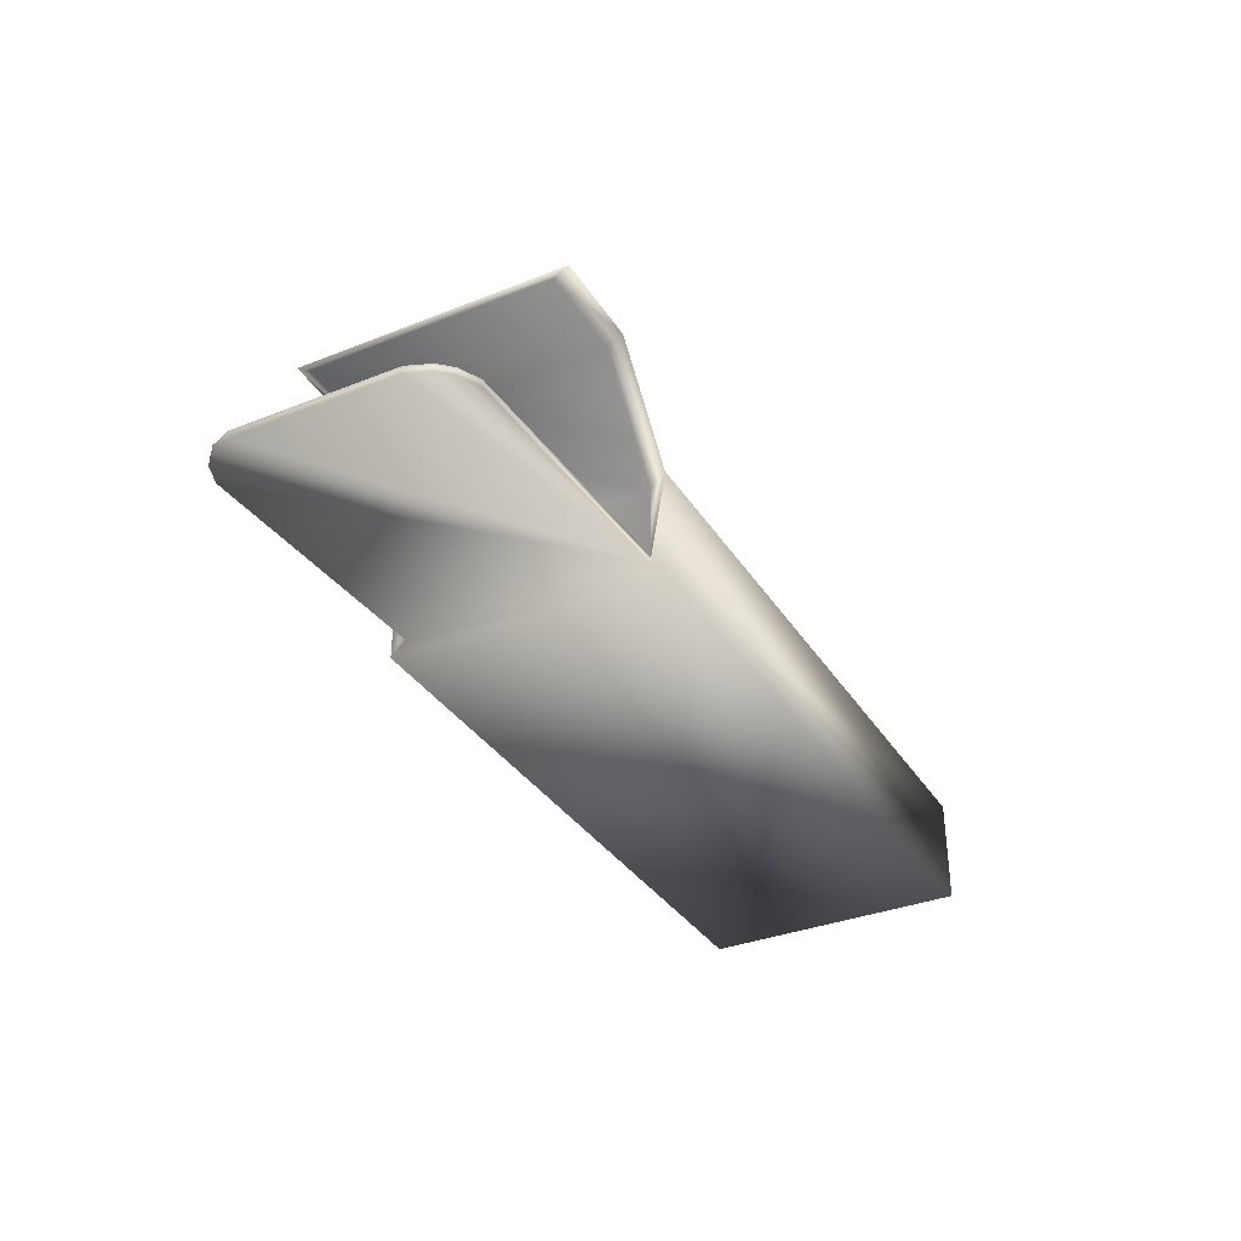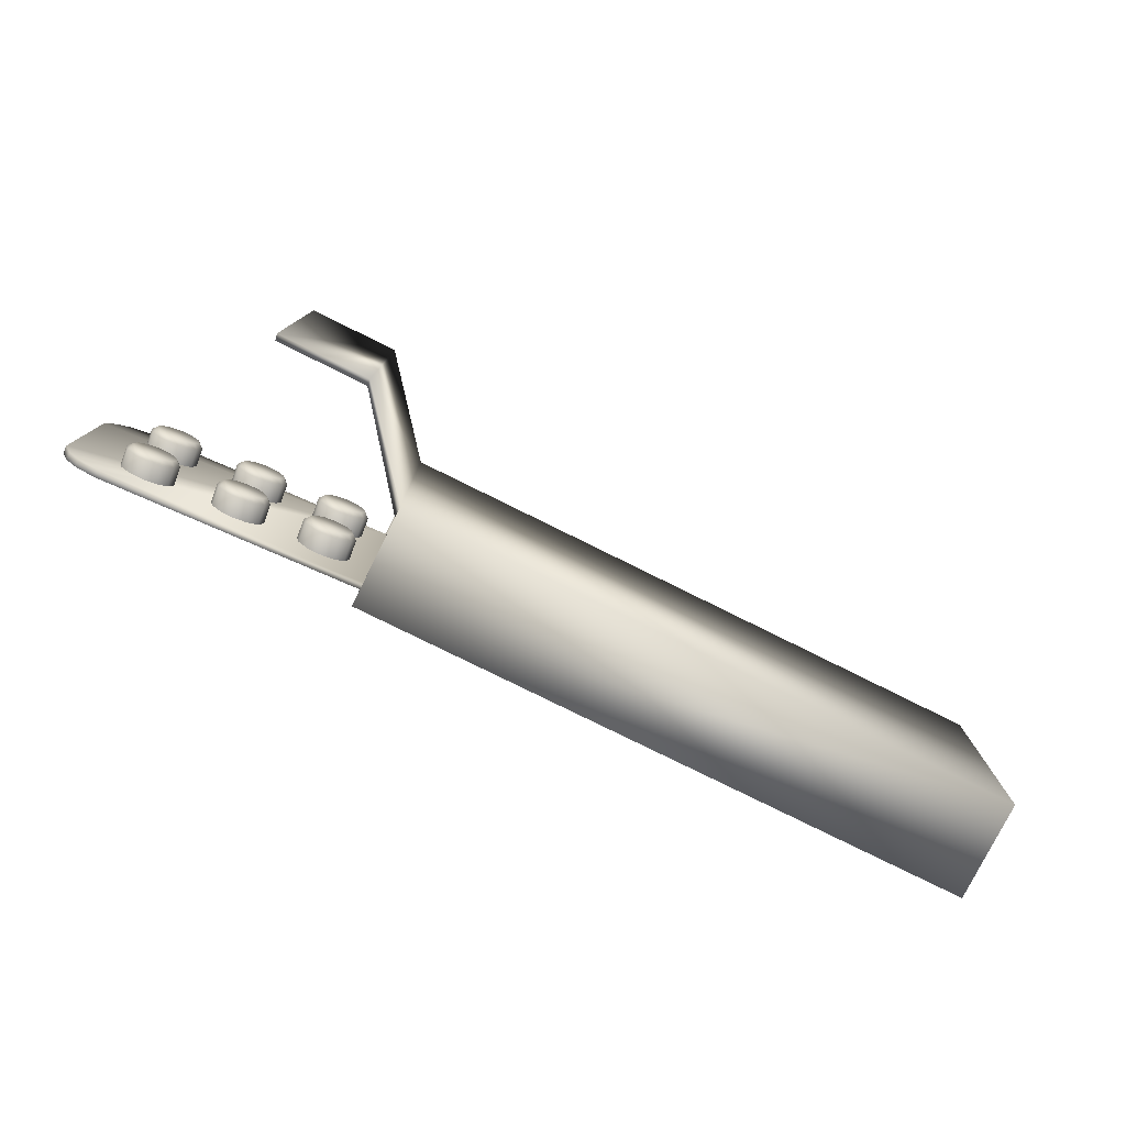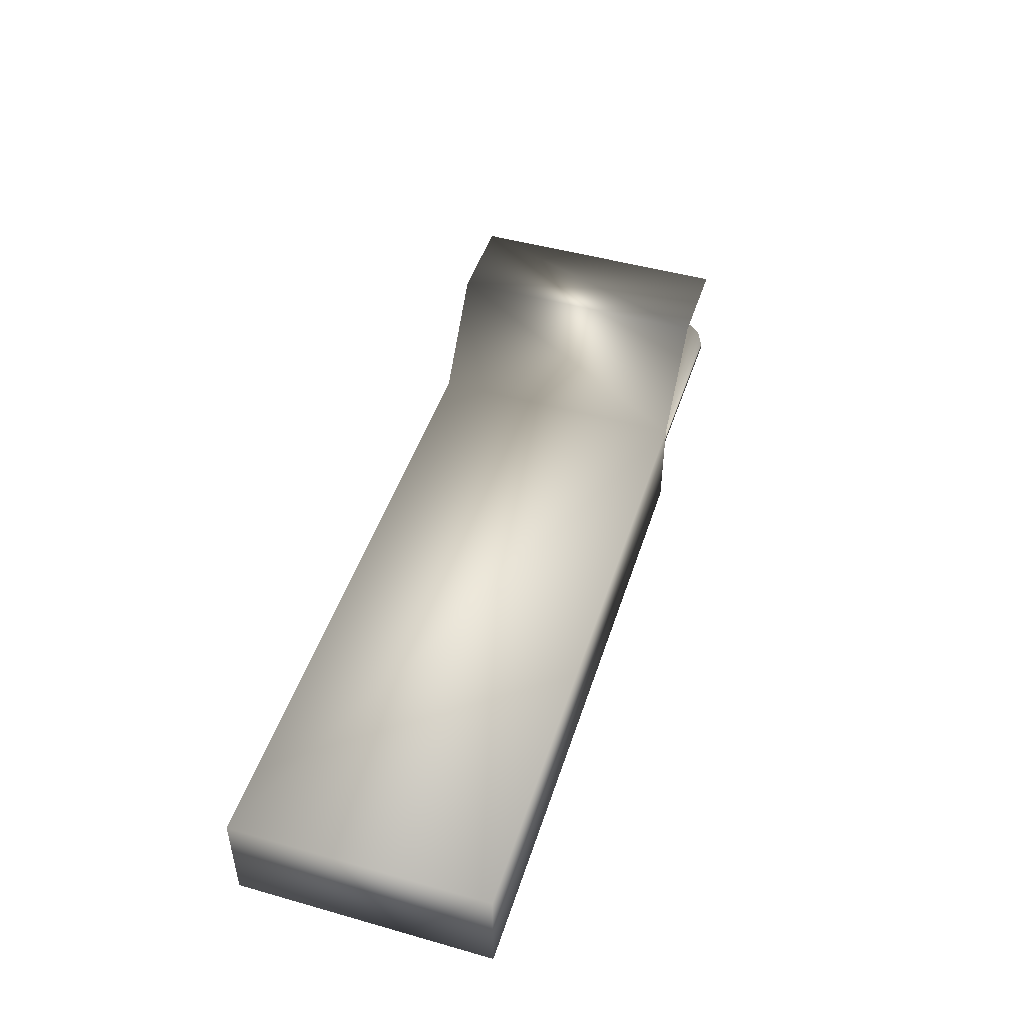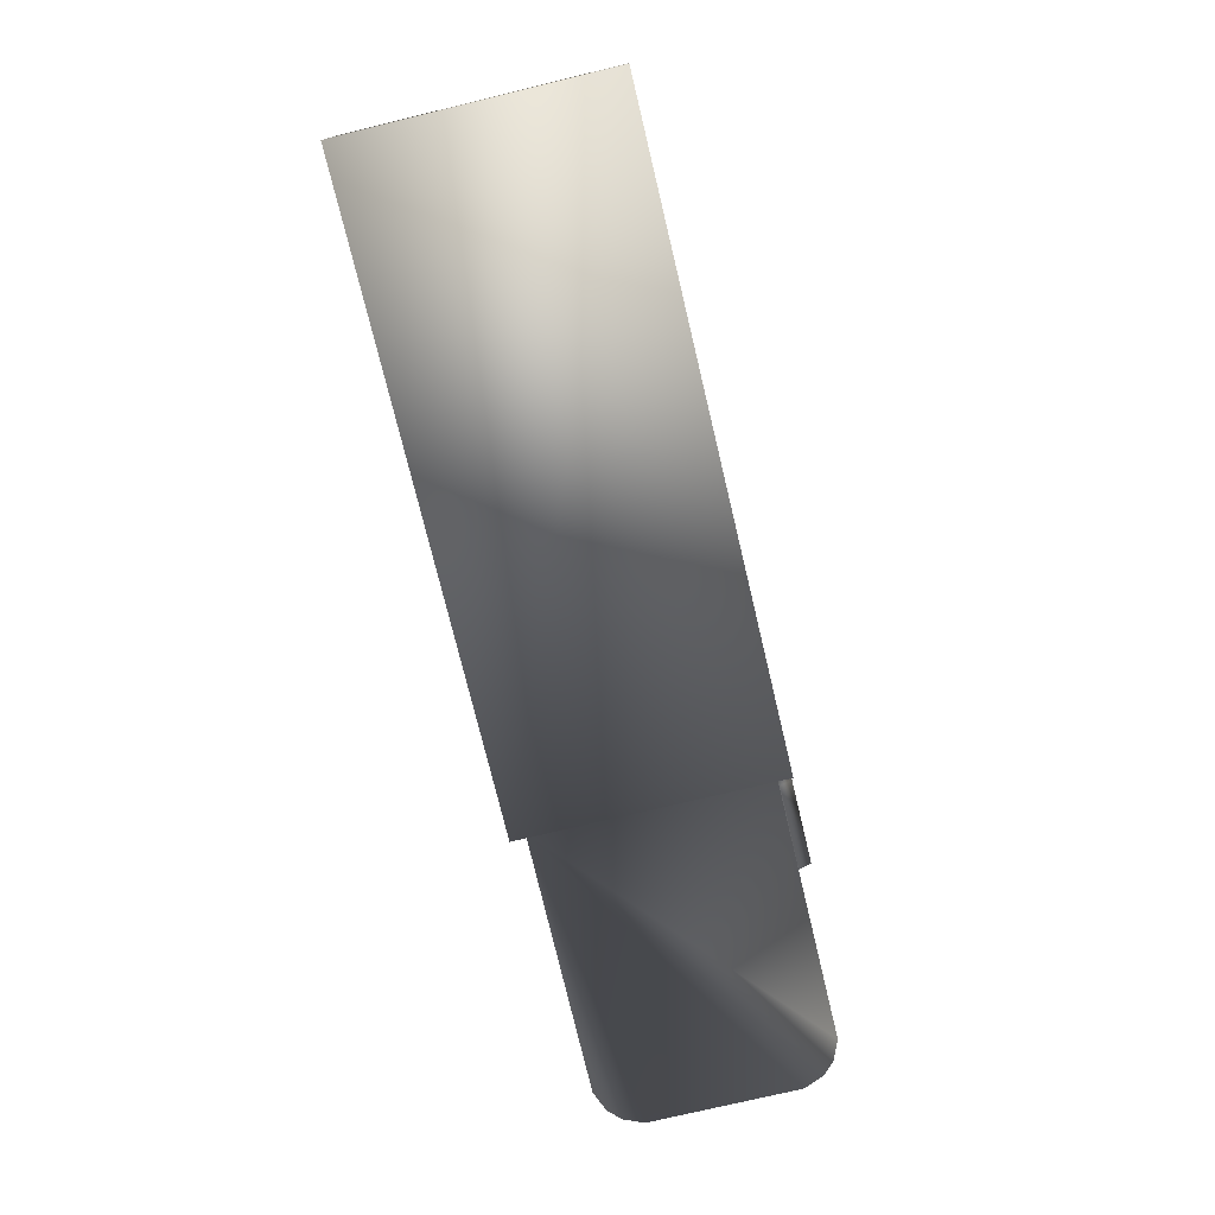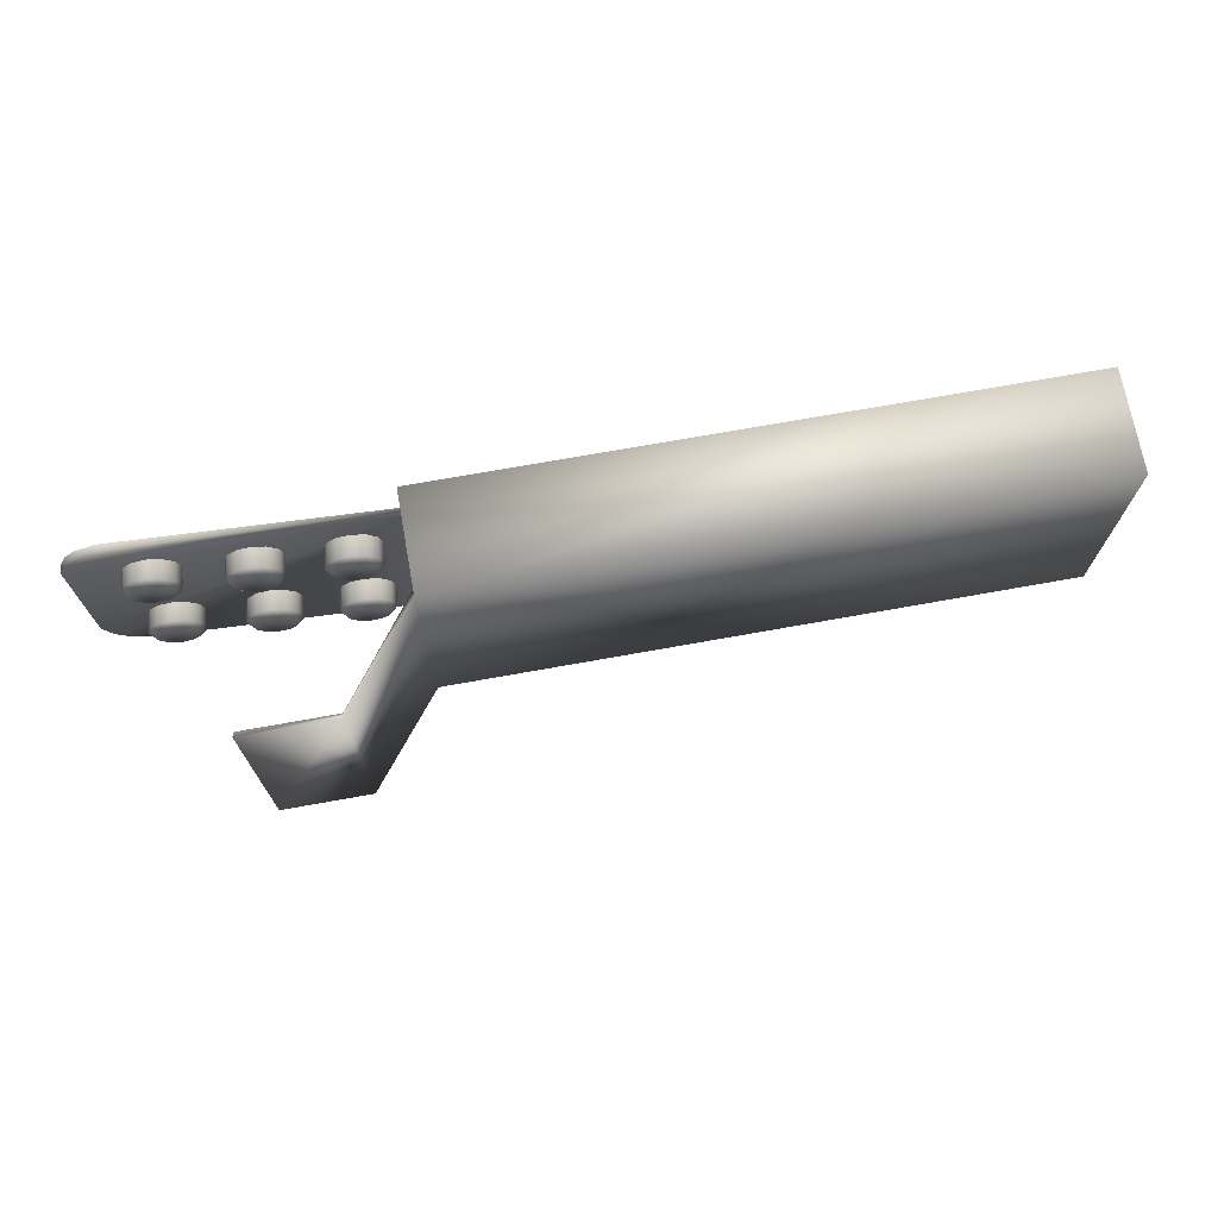
<metadata>
{"format":"obj","ext":"obj","renderer":"f3d","projection":"perspective","resolution":1024,"background":"white","views":[{"elev":-34.5,"azim":118.1,"up":"+Y"},{"elev":-78.2,"azim":153.6,"up":"+Z"},{"elev":47.5,"azim":-72.3,"up":"+Y"},{"elev":-75.1,"azim":-76.5,"up":"+Y"},{"elev":71.4,"azim":169.8,"up":"+Z"}]}
</metadata>
<code>
o cube1
v -1 0.001238 0.412
v -1 0.3252 0.412
v 1 0.3252 0.412
v 1 0.001238 0.412
v -1 0.001238 -0.412
v -1 0.3252 -0.412
v 1 0.3252 -0.412
v 1 0.001238 -0.412
v 1 0.2812 0.3679
v 1 0.0453 0.3679
v 1 0.0453 -0.3679
v 1 0.2812 -0.3679
v 1 0.06865 0.3679
v 1 0.06865 -0.3679
v -0.4881 0.06865 0.3679
v -0.4881 0.06865 -0.3679
v -0.4881 0.2812 -0.3679
v -0.4881 0.2812 0.3679
v 1.949 0.02234 -0.2388
v 1.922 0.02365 -0.3035
v 1.82 0.02863 -0.3679
v 1.885 0.02548 -0.3411
v 1.949 0.02234 0.2388
v 1.922 0.02365 0.3035
v 1.885 0.02548 0.3411
v 1.82 0.02863 0.3679
v 1.949 -0.00101 0.2388
v 1.922 0.0002954 0.3035
v 1.82 0.005283 0.3679
v 1.885 0.002131 0.3411
v 1.949 -0.00101 -0.2388
v 1.922 0.0002954 -0.3035
v 1.885 0.002131 -0.3411
v 1.82 0.005283 -0.3679
v 1.233 0.6166 -0.412
v 1.233 0.6166 0.412
v 1.233 0.5895 0.3679
v 1.233 0.5895 -0.3679
v 1.52 0.6166 -0.412
v 1.52 0.6166 0.412
v 1.52 0.5895 0.3679
v 1.52 0.5895 -0.3679
v 0.8753 0.05453 -0.1745
v 0.8641 0.05515 -0.1325
v 0.8334 0.05685 -0.1017
v 0.7915 0.05916 -0.09048
v 0.7495 0.06148 -0.1017
v 0.7188 0.06317 -0.1325
v 0.7076 0.06379 -0.1745
v 0.7188 0.06317 -0.2165
v 0.7495 0.06148 -0.2472
v 0.7915 0.05916 -0.2585
v 0.8334 0.05685 -0.2472
v 0.8641 0.05515 -0.2165
v 0.8825 0.1287 -0.1745
v 0.8713 0.1293 -0.1325
v 0.8406 0.131 -0.1017
v 0.7987 0.1333 -0.09048
v 0.7567 0.1356 -0.1017
v 0.726 0.1373 -0.1325
v 0.7148 0.1379 -0.1745
v 0.726 0.1373 -0.2165
v 0.7567 0.1356 -0.2472
v 0.7987 0.1333 -0.2585
v 0.8406 0.131 -0.2472
v 0.8713 0.1293 -0.2165
v 0.8583 0.1455 -0.1405
v 0.8674 0.145 -0.1745
v 0.8583 0.1455 -0.2085
v 0.8335 0.1468 -0.2334
v 0.7995 0.1487 -0.2425
v 0.7656 0.1506 -0.2334
v 0.7407 0.152 -0.2085
v 0.7316 0.1525 -0.1745
v 0.7407 0.152 -0.1405
v 0.7656 0.1506 -0.1156
v 0.7995 0.1487 -0.1065
v 0.8335 0.1468 -0.1156
v 0.8753 0.05453 0.1881
v 0.8641 0.05515 0.2301
v 0.8334 0.05685 0.2608
v 0.7915 0.05916 0.2721
v 0.7495 0.06148 0.2608
v 0.7188 0.06317 0.2301
v 0.7076 0.06379 0.1881
v 0.7188 0.06317 0.1461
v 0.7495 0.06148 0.1154
v 0.7915 0.05916 0.1041
v 0.8334 0.05685 0.1154
v 0.8641 0.05515 0.1461
v 0.8825 0.1287 0.1881
v 0.8713 0.1293 0.2301
v 0.8406 0.131 0.2608
v 0.7987 0.1333 0.2721
v 0.7567 0.1356 0.2608
v 0.726 0.1373 0.2301
v 0.7148 0.1379 0.1881
v 0.726 0.1373 0.1461
v 0.7567 0.1356 0.1154
v 0.7987 0.1333 0.1041
v 0.8406 0.131 0.1154
v 0.8713 0.1293 0.1461
v 0.8583 0.1455 0.2221
v 0.8674 0.145 0.1881
v 0.8583 0.1455 0.1541
v 0.8335 0.1468 0.1292
v 0.7995 0.1487 0.1201
v 0.7656 0.1506 0.1292
v 0.7407 0.152 0.1541
v 0.7316 0.1525 0.1881
v 0.7407 0.152 0.2221
v 0.7656 0.1506 0.247
v 0.7995 0.1487 0.2561
v 0.8335 0.1468 0.247
v 1.793 0.01166 -0.1745
v 1.781 0.01228 -0.1325
v 1.751 0.01398 -0.1017
v 1.709 0.01629 -0.09048
v 1.667 0.01861 -0.1017
v 1.636 0.0203 -0.1325
v 1.625 0.02092 -0.1745
v 1.636 0.0203 -0.2165
v 1.667 0.01861 -0.2472
v 1.709 0.01629 -0.2585
v 1.751 0.01398 -0.2472
v 1.781 0.01228 -0.2165
v 1.8 0.08579 -0.1745
v 1.789 0.08641 -0.1325
v 1.758 0.0881 -0.1017
v 1.716 0.09042 -0.09048
v 1.674 0.09273 -0.1017
v 1.643 0.09443 -0.1325
v 1.632 0.09505 -0.1745
v 1.643 0.09443 -0.2165
v 1.674 0.09273 -0.2472
v 1.716 0.09042 -0.2585
v 1.758 0.0881 -0.2472
v 1.789 0.08641 -0.2165
v 1.776 0.1026 -0.1405
v 1.785 0.1021 -0.1745
v 1.776 0.1026 -0.2085
v 1.751 0.104 -0.2334
v 1.717 0.1058 -0.2425
v 1.683 0.1077 -0.2334
v 1.658 0.1091 -0.2085
v 1.649 0.1096 -0.1745
v 1.658 0.1091 -0.1405
v 1.683 0.1077 -0.1156
v 1.717 0.1058 -0.1065
v 1.751 0.104 -0.1156
v 1.793 0.01166 0.1881
v 1.781 0.01228 0.2301
v 1.751 0.01398 0.2608
v 1.709 0.01629 0.2721
v 1.667 0.01861 0.2608
v 1.636 0.0203 0.2301
v 1.625 0.02092 0.1881
v 1.636 0.0203 0.1461
v 1.667 0.01861 0.1154
v 1.709 0.01629 0.1041
v 1.751 0.01398 0.1154
v 1.781 0.01228 0.1461
v 1.8 0.08579 0.1881
v 1.789 0.08641 0.2301
v 1.758 0.0881 0.2608
v 1.716 0.09042 0.2721
v 1.674 0.09273 0.2608
v 1.643 0.09443 0.2301
v 1.632 0.09505 0.1881
v 1.643 0.09443 0.1461
v 1.674 0.09273 0.1154
v 1.716 0.09042 0.1041
v 1.758 0.0881 0.1154
v 1.789 0.08641 0.1461
v 1.776 0.1026 0.2221
v 1.785 0.1021 0.1881
v 1.776 0.1026 0.1541
v 1.751 0.104 0.1292
v 1.717 0.1058 0.1201
v 1.683 0.1077 0.1292
v 1.658 0.1091 0.1541
v 1.649 0.1096 0.1881
v 1.658 0.1091 0.2221
v 1.683 0.1077 0.247
v 1.717 0.1058 0.2561
v 1.751 0.104 0.247
v 1.507 0.02919 -0.1745
v 1.496 0.02981 -0.1325
v 1.465 0.0315 -0.1017
v 1.423 0.03382 -0.09048
v 1.381 0.03613 -0.1017
v 1.351 0.03783 -0.1325
v 1.339 0.03845 -0.1745
v 1.351 0.03783 -0.2165
v 1.381 0.03613 -0.2472
v 1.423 0.03382 -0.2585
v 1.465 0.0315 -0.2472
v 1.496 0.02981 -0.2165
v 1.514 0.1033 -0.1745
v 1.503 0.1039 -0.1325
v 1.472 0.1056 -0.1017
v 1.43 0.1079 -0.09048
v 1.388 0.1103 -0.1017
v 1.358 0.112 -0.1325
v 1.347 0.1126 -0.1745
v 1.358 0.112 -0.2165
v 1.388 0.1103 -0.2472
v 1.43 0.1079 -0.2585
v 1.472 0.1056 -0.2472
v 1.503 0.1039 -0.2165
v 1.49 0.1201 -0.1405
v 1.499 0.1196 -0.1745
v 1.49 0.1201 -0.2085
v 1.465 0.1215 -0.2334
v 1.431 0.1234 -0.2425
v 1.397 0.1252 -0.2334
v 1.372 0.1266 -0.2085
v 1.363 0.1271 -0.1745
v 1.372 0.1266 -0.1405
v 1.397 0.1252 -0.1156
v 1.431 0.1234 -0.1065
v 1.465 0.1215 -0.1156
v 1.507 0.02919 0.1881
v 1.496 0.02981 0.2301
v 1.465 0.0315 0.2608
v 1.423 0.03382 0.2721
v 1.381 0.03613 0.2608
v 1.351 0.03783 0.2301
v 1.339 0.03845 0.1881
v 1.351 0.03783 0.1461
v 1.381 0.03613 0.1154
v 1.423 0.03382 0.1041
v 1.465 0.0315 0.1154
v 1.496 0.02981 0.1461
v 1.514 0.1033 0.1881
v 1.503 0.1039 0.2301
v 1.472 0.1056 0.2608
v 1.43 0.1079 0.2721
v 1.388 0.1103 0.2608
v 1.358 0.112 0.2301
v 1.347 0.1126 0.1881
v 1.358 0.112 0.1461
v 1.388 0.1103 0.1154
v 1.43 0.1079 0.1041
v 1.472 0.1056 0.1154
v 1.503 0.1039 0.1461
v 1.49 0.1201 0.2221
v 1.499 0.1196 0.1881
v 1.49 0.1201 0.1541
v 1.465 0.1215 0.1292
v 1.431 0.1234 0.1201
v 1.397 0.1252 0.1292
v 1.372 0.1266 0.1541
v 1.363 0.1271 0.1881
v 1.372 0.1266 0.2221
v 1.397 0.1252 0.247
v 1.431 0.1234 0.2561
v 1.465 0.1215 0.247
v 1.233 0.04434 -0.1745
v 1.222 0.04496 -0.1325
v 1.191 0.04666 -0.1017
v 1.149 0.04898 -0.09048
v 1.107 0.05129 -0.1017
v 1.077 0.05299 -0.1325
v 1.065 0.05361 -0.1745
v 1.077 0.05299 -0.2165
v 1.107 0.05129 -0.2472
v 1.149 0.04898 -0.2585
v 1.191 0.04666 -0.2472
v 1.222 0.04496 -0.2165
v 1.24 0.1185 -0.1745
v 1.229 0.1191 -0.1325
v 1.198 0.1208 -0.1017
v 1.156 0.1231 -0.09048
v 1.115 0.1254 -0.1017
v 1.084 0.1271 -0.1325
v 1.073 0.1277 -0.1745
v 1.084 0.1271 -0.2165
v 1.115 0.1254 -0.2472
v 1.156 0.1231 -0.2585
v 1.198 0.1208 -0.2472
v 1.229 0.1191 -0.2165
v 1.216 0.1353 -0.1405
v 1.225 0.1348 -0.1745
v 1.216 0.1353 -0.2085
v 1.191 0.1366 -0.2334
v 1.157 0.1385 -0.2425
v 1.123 0.1404 -0.2334
v 1.098 0.1418 -0.2085
v 1.089 0.1423 -0.1745
v 1.098 0.1418 -0.1405
v 1.123 0.1404 -0.1156
v 1.157 0.1385 -0.1065
v 1.191 0.1366 -0.1156
v 1.233 0.04434 0.1881
v 1.222 0.04496 0.2301
v 1.191 0.04666 0.2608
v 1.149 0.04898 0.2721
v 1.107 0.05129 0.2608
v 1.077 0.05299 0.2301
v 1.065 0.05361 0.1881
v 1.077 0.05299 0.1461
v 1.107 0.05129 0.1154
v 1.149 0.04898 0.1041
v 1.191 0.04666 0.1154
v 1.222 0.04496 0.1461
v 1.24 0.1185 0.1881
v 1.229 0.1191 0.2301
v 1.198 0.1208 0.2608
v 1.156 0.1231 0.2721
v 1.115 0.1254 0.2608
v 1.084 0.1271 0.2301
v 1.073 0.1277 0.1881
v 1.084 0.1271 0.1461
v 1.115 0.1254 0.1154
v 1.156 0.1231 0.1041
v 1.198 0.1208 0.1154
v 1.229 0.1191 0.1461
v 1.216 0.1353 0.2221
v 1.225 0.1348 0.1881
v 1.216 0.1353 0.1541
v 1.191 0.1366 0.1292
v 1.157 0.1385 0.1201
v 1.123 0.1404 0.1292
v 1.098 0.1418 0.1541
v 1.089 0.1423 0.1881
v 1.098 0.1418 0.2221
v 1.123 0.1404 0.247
v 1.157 0.1385 0.2561
v 1.191 0.1366 0.247
g cube1_cube1_auv
f 1 4 3 2
f 1 5 8 4
f 2 6 5 1
f 3 7 6 2
f 3 36 35 7
f 4 10 13 9 3
f 6 7 8 5
f 7 12 14 11 8
f 7 35 38 12
f 8 11 10 4
f 9 18 17 12
f 9 37 36 3
f 10 29 26 13
f 11 34 33 32 31 27 28 30 29 10
f 12 17 16 14
f 12 38 37 9
f 13 15 18 9
f 13 26 25 24 23 19 20 22 21 14
f 14 16 15 13
f 14 21 34 11
f 16 17 18 15
f 20 32 33 22
f 23 27 31 19
f 25 30 28 24
f 27 23 24 28
f 29 30 25 26
f 32 20 19 31
f 33 34 21 22
f 35 39 42 38
f 36 40 39 35
f 37 41 40 36
f 38 42 41 37
f 40 41 42 39
f 43 55 56 44
f 44 56 57 45
f 45 57 58 46
f 46 58 59 47
f 47 59 60 48
f 48 60 61 49
f 49 61 62 50
f 50 62 63 51
f 51 63 64 52
f 52 64 65 53
f 53 65 66 54
f 54 66 55 43
f 55 68 67 56
f 56 67 78 57
f 57 78 77 58
f 58 77 76 59
f 59 76 75 60
f 60 75 74 61
f 61 74 73 62
f 62 73 72 63
f 63 72 71 64
f 64 71 70 65
f 65 70 69 66
f 66 69 68 55
f 68 69 70 71 72 73 74 75 76 77 78 67
f 79 91 92 80
f 80 92 93 81
f 81 93 94 82
f 82 94 95 83
f 83 95 96 84
f 84 96 97 85
f 85 97 98 86
f 86 98 99 87
f 87 99 100 88
f 88 100 101 89
f 89 101 102 90
f 90 102 91 79
f 91 104 103 92
f 92 103 114 93
f 93 114 113 94
f 94 113 112 95
f 95 112 111 96
f 96 111 110 97
f 97 110 109 98
f 98 109 108 99
f 99 108 107 100
f 100 107 106 101
f 101 106 105 102
f 102 105 104 91
f 104 105 106 107 108 109 110 111 112 113 114 103
f 115 127 128 116
f 116 128 129 117
f 117 129 130 118
f 118 130 131 119
f 119 131 132 120
f 120 132 133 121
f 121 133 134 122
f 122 134 135 123
f 123 135 136 124
f 124 136 137 125
f 125 137 138 126
f 126 138 127 115
f 127 140 139 128
f 128 139 150 129
f 129 150 149 130
f 130 149 148 131
f 131 148 147 132
f 132 147 146 133
f 133 146 145 134
f 134 145 144 135
f 135 144 143 136
f 136 143 142 137
f 137 142 141 138
f 138 141 140 127
f 140 141 142 143 144 145 146 147 148 149 150 139
f 151 163 164 152
f 152 164 165 153
f 153 165 166 154
f 154 166 167 155
f 155 167 168 156
f 156 168 169 157
f 157 169 170 158
f 158 170 171 159
f 159 171 172 160
f 160 172 173 161
f 161 173 174 162
f 162 174 163 151
f 163 176 175 164
f 164 175 186 165
f 165 186 185 166
f 166 185 184 167
f 167 184 183 168
f 168 183 182 169
f 169 182 181 170
f 170 181 180 171
f 171 180 179 172
f 172 179 178 173
f 173 178 177 174
f 174 177 176 163
f 176 177 178 179 180 181 182 183 184 185 186 175
f 187 199 200 188
f 188 200 201 189
f 189 201 202 190
f 190 202 203 191
f 191 203 204 192
f 192 204 205 193
f 193 205 206 194
f 194 206 207 195
f 195 207 208 196
f 196 208 209 197
f 197 209 210 198
f 198 210 199 187
f 199 212 211 200
f 200 211 222 201
f 201 222 221 202
f 202 221 220 203
f 203 220 219 204
f 204 219 218 205
f 205 218 217 206
f 206 217 216 207
f 207 216 215 208
f 208 215 214 209
f 209 214 213 210
f 210 213 212 199
f 212 213 214 215 216 217 218 219 220 221 222 211
f 223 235 236 224
f 224 236 237 225
f 225 237 238 226
f 226 238 239 227
f 227 239 240 228
f 228 240 241 229
f 229 241 242 230
f 230 242 243 231
f 231 243 244 232
f 232 244 245 233
f 233 245 246 234
f 234 246 235 223
f 235 248 247 236
f 236 247 258 237
f 237 258 257 238
f 238 257 256 239
f 239 256 255 240
f 240 255 254 241
f 241 254 253 242
f 242 253 252 243
f 243 252 251 244
f 244 251 250 245
f 245 250 249 246
f 246 249 248 235
f 248 249 250 251 252 253 254 255 256 257 258 247
f 259 271 272 260
f 260 272 273 261
f 261 273 274 262
f 262 274 275 263
f 263 275 276 264
f 264 276 277 265
f 265 277 278 266
f 266 278 279 267
f 267 279 280 268
f 268 280 281 269
f 269 281 282 270
f 270 282 271 259
f 271 284 283 272
f 272 283 294 273
f 273 294 293 274
f 274 293 292 275
f 275 292 291 276
f 276 291 290 277
f 277 290 289 278
f 278 289 288 279
f 279 288 287 280
f 280 287 286 281
f 281 286 285 282
f 282 285 284 271
f 284 285 286 287 288 289 290 291 292 293 294 283
f 295 307 308 296
f 296 308 309 297
f 297 309 310 298
f 298 310 311 299
f 299 311 312 300
f 300 312 313 301
f 301 313 314 302
f 302 314 315 303
f 303 315 316 304
f 304 316 317 305
f 305 317 318 306
f 306 318 307 295
f 307 320 319 308
f 308 319 330 309
f 309 330 329 310
f 310 329 328 311
f 311 328 327 312
f 312 327 326 313
f 313 326 325 314
f 314 325 324 315
f 315 324 323 316
f 316 323 322 317
f 317 322 321 318
f 318 321 320 307
f 320 321 322 323 324 325 326 327 328 329 330 319

</code>
